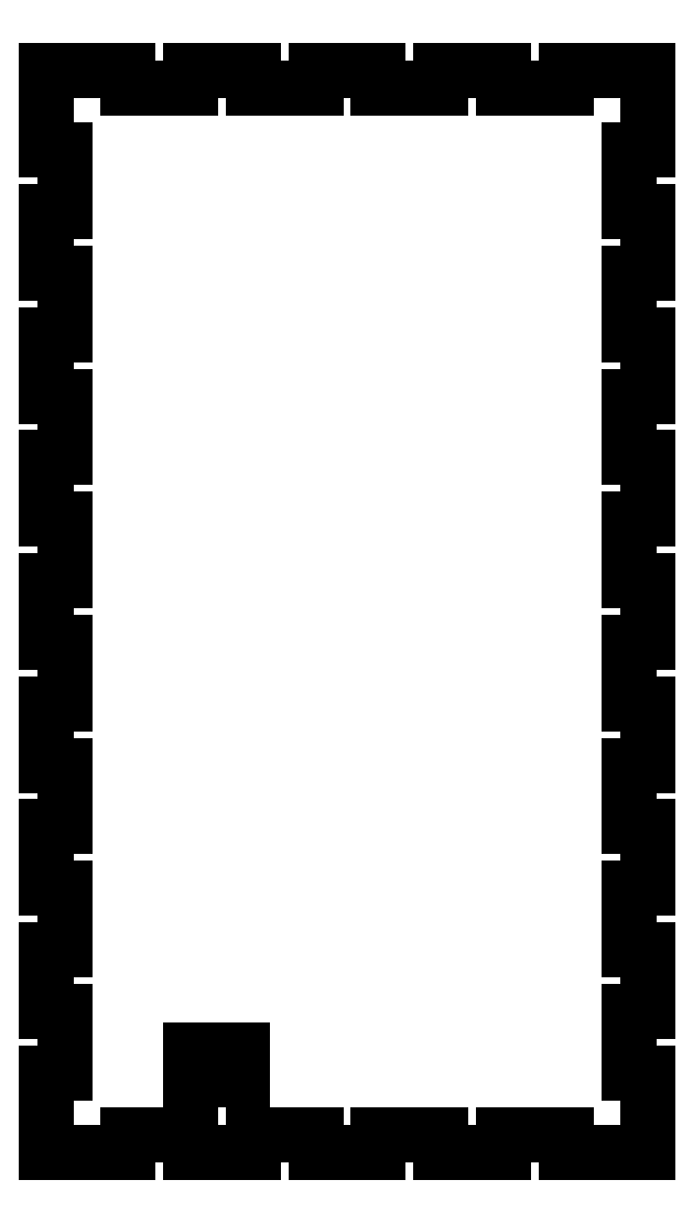
<metadata>
{"format":"dxf","ext":"dxf","renderer":"ezdxf+matplotlib","layout":"modelspace","background":"white","min_lineweight":24,"dpi":150}
</metadata>
<code>
0
SECTION
2
ENTITIES
0
LINE
8
0
10
0
11
0
20
0
21
13.24
0
LINE
8
0
10
0
11
3
20
13.24
21
13.24
0
LINE
8
0
10
3
11
3
20
13.24
21
23.47
0
LINE
8
0
10
3
11
0
20
23.47
21
23.47
0
LINE
8
0
10
0
11
0
20
23.47
21
33.71
0
LINE
8
0
10
0
11
3
20
33.71
21
33.71
0
LINE
8
0
10
3
11
3
20
33.71
21
43.94
0
LINE
8
0
10
3
11
0
20
43.94
21
43.94
0
LINE
8
0
10
0
11
0
20
43.94
21
54.18
0
LINE
8
0
10
0
11
3
20
54.18
21
54.18
0
LINE
8
0
10
3
11
3
20
54.18
21
64.41
0
LINE
8
0
10
3
11
0
20
64.41
21
64.41
0
LINE
8
0
10
0
11
0
20
64.41
21
74.65
0
LINE
8
0
10
0
11
3
20
74.65
21
74.65
0
LINE
8
0
10
3
11
3
20
74.65
21
84.88
0
LINE
8
0
10
3
11
0
20
84.88
21
84.88
0
LINE
8
0
10
0
11
0
20
84.88
21
95.12
0
LINE
8
0
10
0
11
3
20
95.12
21
95.12
0
LINE
8
0
10
3
11
3
20
95.12
21
105.4
0
LINE
8
0
10
3
11
0
20
105.4
21
105.4
0
LINE
8
0
10
0
11
0
20
105.4
21
115.6
0
LINE
8
0
10
0
11
3
20
115.6
21
115.6
0
LINE
8
0
10
3
11
3
20
115.6
21
125.8
0
LINE
8
0
10
3
11
0
20
125.8
21
125.8
0
LINE
8
0
10
0
11
0
20
125.8
21
136.1
0
LINE
8
0
10
0
11
3
20
136.1
21
136.1
0
LINE
8
0
10
3
11
3
20
136.1
21
146.3
0
LINE
8
0
10
3
11
0
20
146.3
21
146.3
0
LINE
8
0
10
0
11
0
20
146.3
21
156.5
0
LINE
8
0
10
0
11
3
20
156.5
21
156.5
0
LINE
8
0
10
3
11
3
20
156.5
21
166.8
0
LINE
8
0
10
3
11
0
20
166.8
21
166.8
0
LINE
8
0
10
0
11
0
20
166.8
21
180
0
LINE
8
0
10
0
11
13.45
20
180
21
180
0
LINE
8
0
10
13.45
11
13.45
20
180
21
177
0
LINE
8
0
10
13.45
11
23.89
20
177
21
177
0
LINE
8
0
10
23.89
11
23.89
20
177
21
180
0
LINE
8
0
10
23.89
11
34.33
20
180
21
180
0
LINE
8
0
10
34.33
11
34.33
20
180
21
177
0
LINE
8
0
10
34.33
11
44.78
20
177
21
177
0
LINE
8
0
10
44.78
11
44.78
20
177
21
180
0
LINE
8
0
10
44.78
11
55.22
20
180
21
180
0
LINE
8
0
10
55.22
11
55.22
20
180
21
177
0
LINE
8
0
10
55.22
11
65.67
20
177
21
177
0
LINE
8
0
10
65.67
11
65.67
20
177
21
180
0
LINE
8
0
10
65.67
11
76.11
20
180
21
180
0
LINE
8
0
10
76.11
11
76.11
20
180
21
177
0
LINE
8
0
10
76.11
11
86.56
20
177
21
177
0
LINE
8
0
10
86.56
11
86.56
20
177
21
180
0
LINE
8
0
10
86.56
11
100
20
180
21
180
0
LINE
8
0
10
100
11
100
20
180
21
166.8
0
LINE
8
0
10
100
11
97
20
166.8
21
166.8
0
LINE
8
0
10
97
11
97
20
166.8
21
156.5
0
LINE
8
0
10
97
11
100
20
156.5
21
156.5
0
LINE
8
0
10
100
11
100
20
156.5
21
146.3
0
LINE
8
0
10
100
11
97
20
146.3
21
146.3
0
LINE
8
0
10
97
11
97
20
146.3
21
136.1
0
LINE
8
0
10
97
11
100
20
136.1
21
136.1
0
LINE
8
0
10
100
11
100
20
136.1
21
125.8
0
LINE
8
0
10
100
11
97
20
125.8
21
125.8
0
LINE
8
0
10
97
11
97
20
125.8
21
115.6
0
LINE
8
0
10
97
11
100
20
115.6
21
115.6
0
LINE
8
0
10
100
11
100
20
115.6
21
105.4
0
LINE
8
0
10
100
11
97
20
105.4
21
105.4
0
LINE
8
0
10
97
11
97
20
105.4
21
95.12
0
LINE
8
0
10
97
11
100
20
95.12
21
95.12
0
LINE
8
0
10
100
11
100
20
95.12
21
84.88
0
LINE
8
0
10
100
11
97
20
84.88
21
84.88
0
LINE
8
0
10
97
11
97
20
84.88
21
74.65
0
LINE
8
0
10
97
11
100
20
74.65
21
74.65
0
LINE
8
0
10
100
11
100
20
74.65
21
64.41
0
LINE
8
0
10
100
11
97
20
64.41
21
64.41
0
LINE
8
0
10
97
11
97
20
64.41
21
54.18
0
LINE
8
0
10
97
11
100
20
54.18
21
54.18
0
LINE
8
0
10
100
11
100
20
54.18
21
43.94
0
LINE
8
0
10
100
11
97
20
43.94
21
43.94
0
LINE
8
0
10
97
11
97
20
43.94
21
33.71
0
LINE
8
0
10
97
11
100
20
33.71
21
33.71
0
LINE
8
0
10
100
11
100
20
33.71
21
23.47
0
LINE
8
0
10
100
11
97
20
23.47
21
23.47
0
LINE
8
0
10
97
11
97
20
23.47
21
13.23
0
LINE
8
0
10
97
11
100
20
13.23
21
13.23
0
LINE
8
0
10
100
11
100
20
13.23
21
0
0
LINE
8
0
10
100
11
86.56
20
0
21
0
0
LINE
8
0
10
86.56
11
86.56
20
0
21
3
0
LINE
8
0
10
86.56
11
76.11
20
3
21
3
0
LINE
8
0
10
76.11
11
76.11
20
3
21
0
0
LINE
8
0
10
76.11
11
65.67
20
0
21
0
0
LINE
8
0
10
65.67
11
65.67
20
0
21
3
0
LINE
8
0
10
65.67
11
55.22
20
3
21
3
0
LINE
8
0
10
55.22
11
55.22
20
3
21
0
0
LINE
8
0
10
55.22
11
44.78
20
0
21
0
0
LINE
8
0
10
44.78
11
44.78
20
0
21
3
0
LINE
8
0
10
44.78
11
34.33
20
3
21
3
0
LINE
8
0
10
34.33
11
34.33
20
3
21
0
0
LINE
8
0
10
34.33
11
23.89
20
0
21
0
0
LINE
8
0
10
23.89
11
23.89
20
0
21
3
0
LINE
8
0
10
23.89
11
13.44
20
3
21
3
0
LINE
8
0
10
13.44
11
13.44
20
3
21
0
0
LINE
8
0
10
13.44
11
0
20
0
21
0
0
LINE
8
0
10
24
11
24
20
12
21
17
0
LINE
8
0
10
24
11
32.5
20
17
21
17
0
LINE
8
0
10
32.5
11
32.5
20
17
21
12
0
LINE
8
0
10
32.5
11
24
20
12
21
12
0
ENDSEC
0
EOF

</code>
